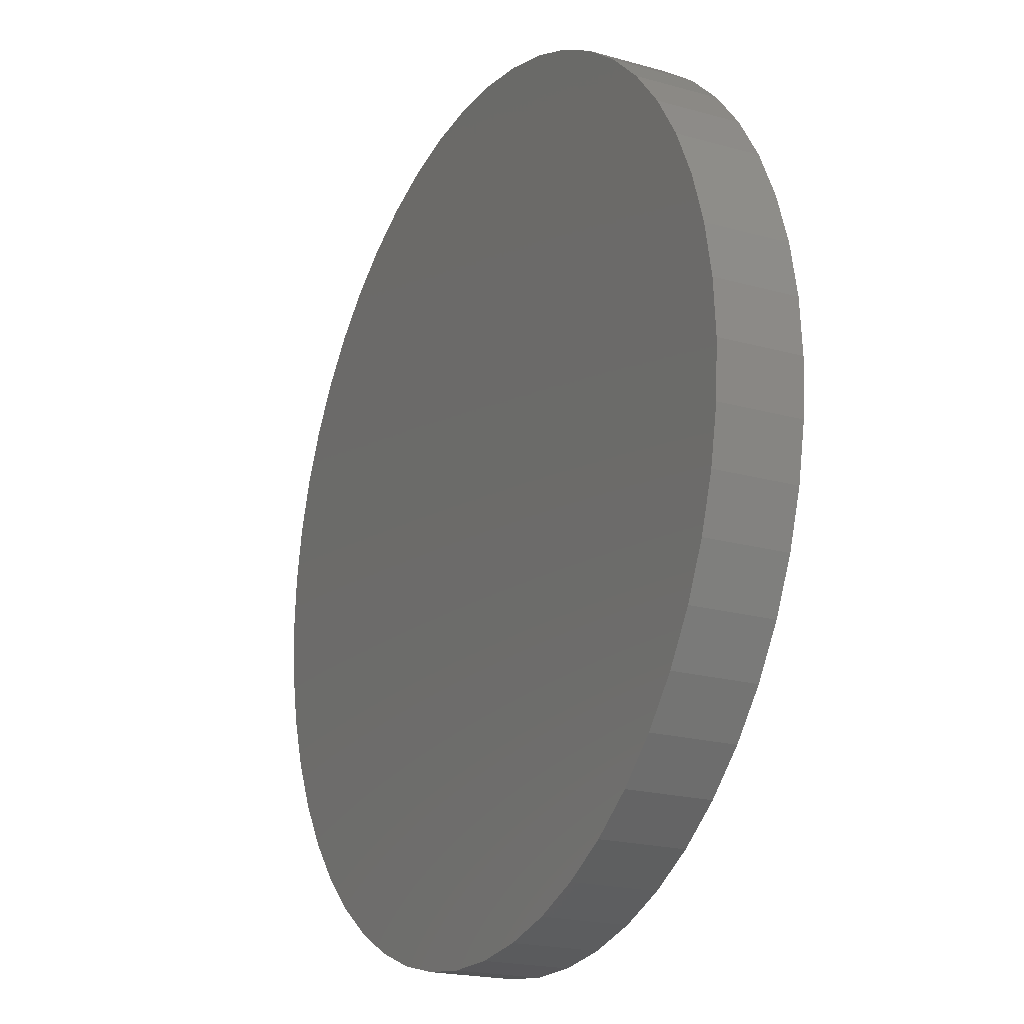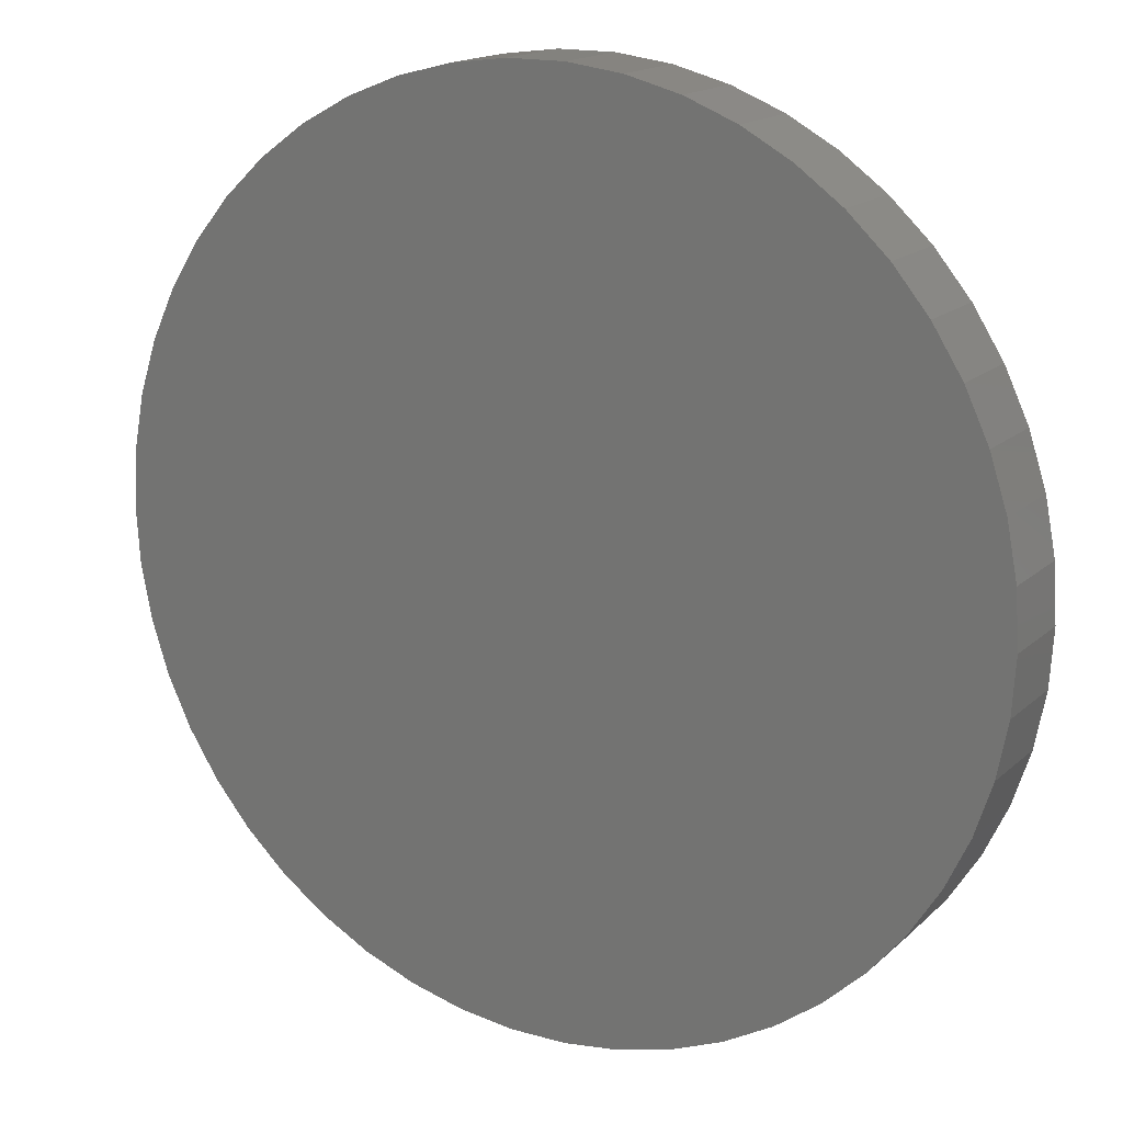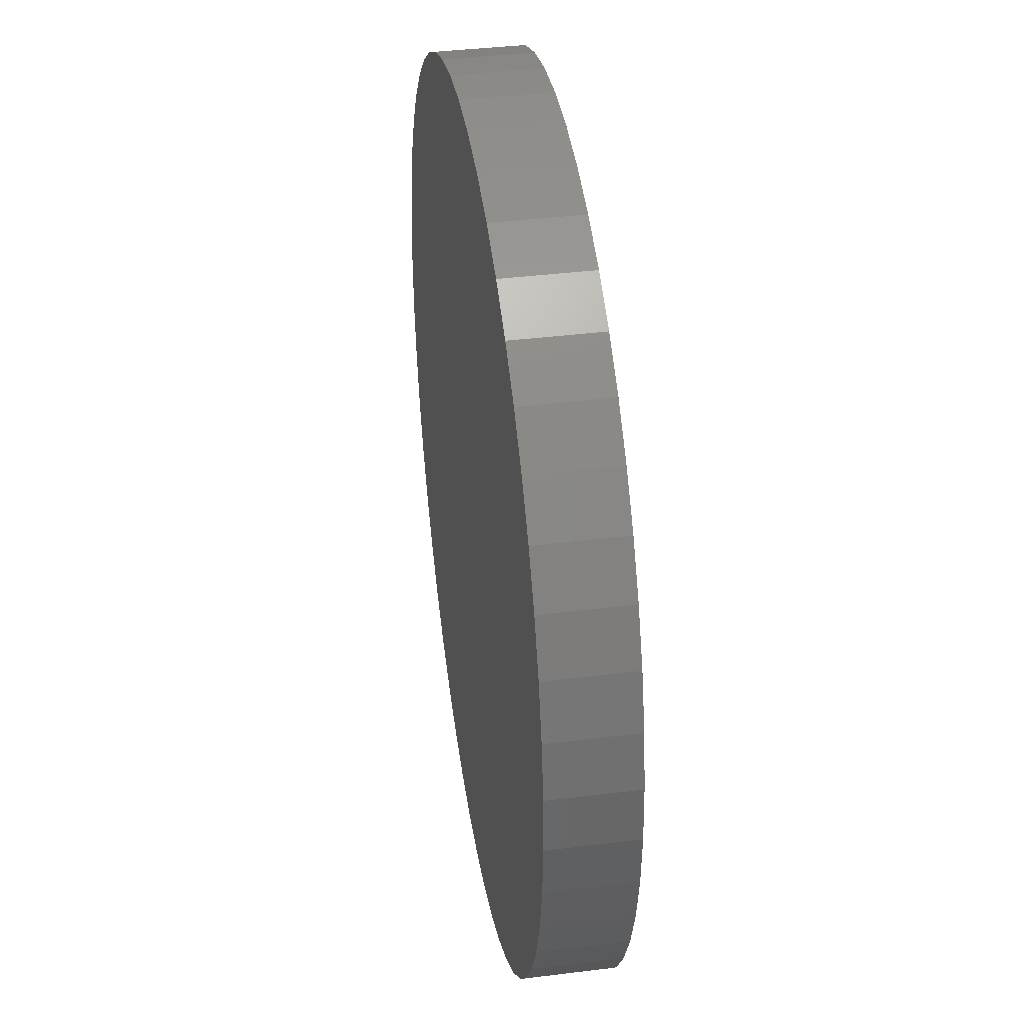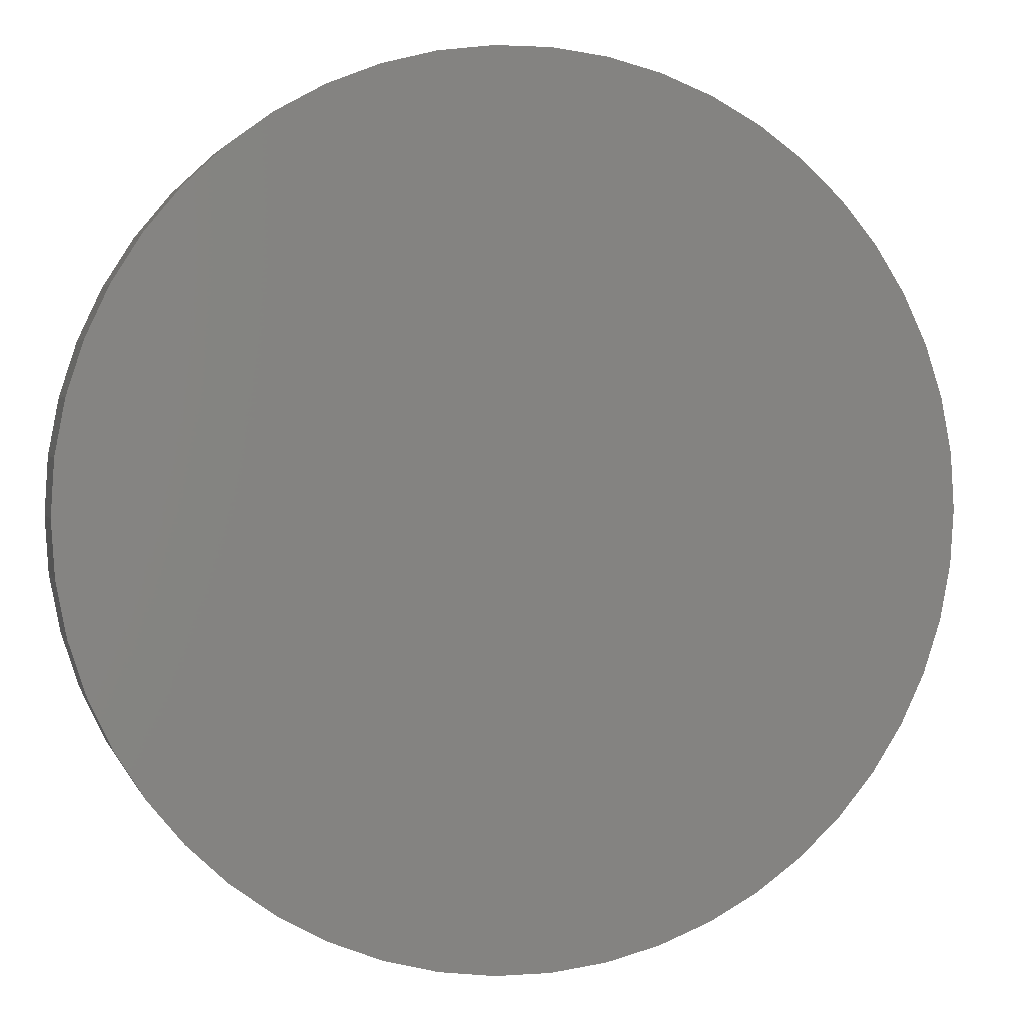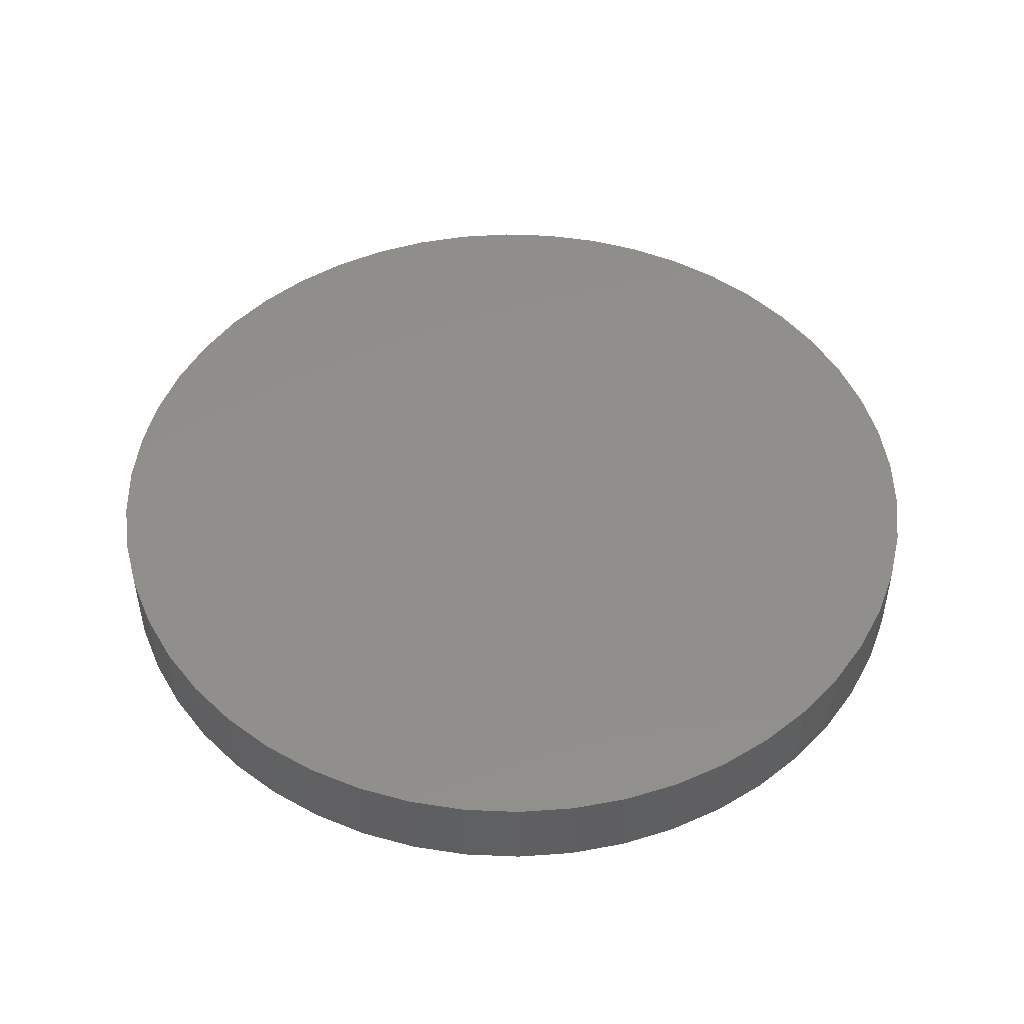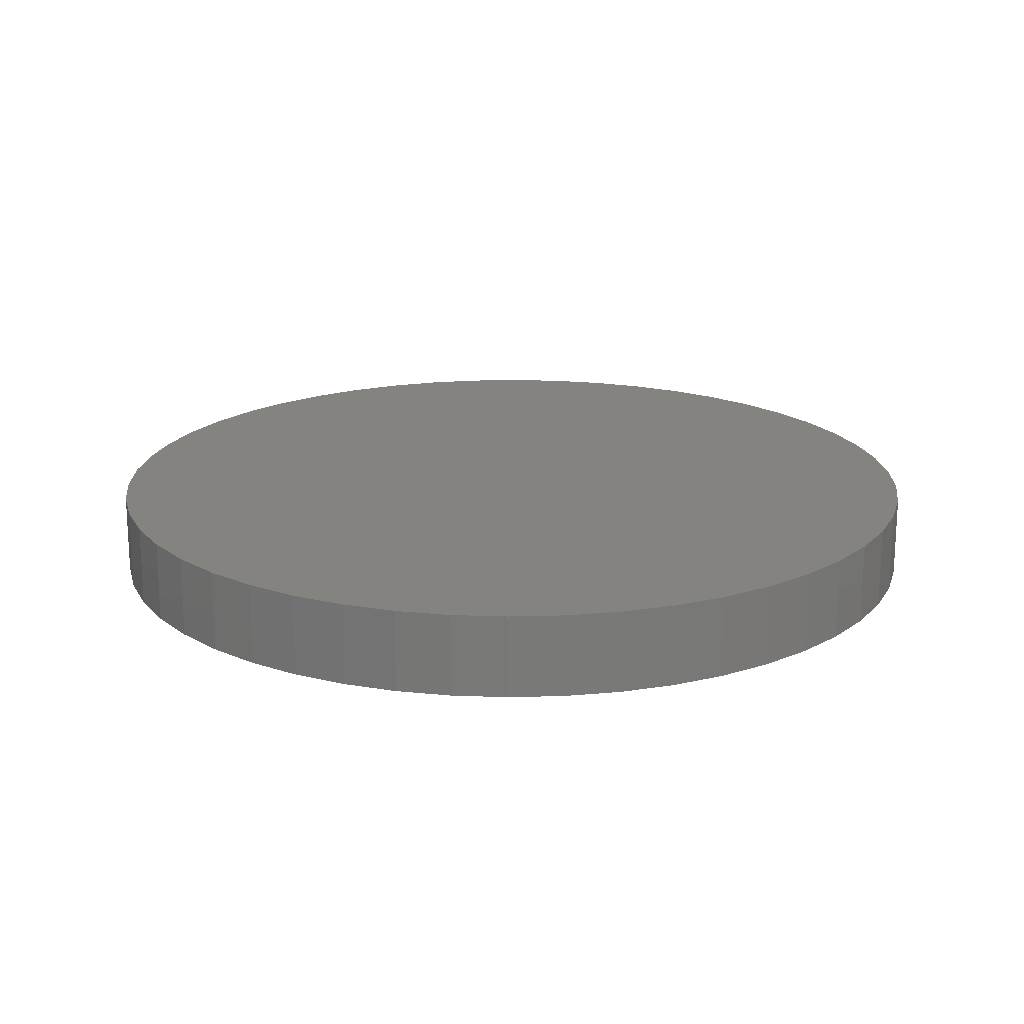
<metadata>
{"format":"stl","ext":"stl","renderer":"f3d","projection":"perspective","resolution":1024,"background":"white","views":[{"elev":-20.2,"azim":62.6,"up":"+Y"},{"elev":16.4,"azim":-149.7,"up":"+Y"},{"elev":39.3,"azim":-98.8,"up":"+Y"},{"elev":2.3,"azim":-14.3,"up":"+Y"},{"elev":48.6,"azim":139.5,"up":"+Z"},{"elev":18.5,"azim":162.5,"up":"+Z"}]}
</metadata>
<code>
# stl→obj: 100 verts, 196 faces
v 5.25 0 0.5
v 5.209 0.658 -0.5
v 5.209 0.658 0.5
v 5.25 0 -0.5
v 5.085 1.306 -0.5
v 5.085 1.306 0.5
v 0.3296 5.24 -0.5
v -0.3296 5.24 0.5
v 0.3296 5.24 0.5
v -0.3296 5.24 -0.5
v 5.209 -0.658 -0.5
v 5.085 -1.306 -0.5
v 4.881 -1.933 -0.5
v 4.881 1.933 -0.5
v 4.601 -2.529 -0.5
v 4.601 2.529 -0.5
v 4.247 -3.086 -0.5
v 4.247 3.086 -0.5
v 3.827 -3.594 -0.5
v 3.827 3.594 -0.5
v 3.346 -4.045 -0.5
v 3.346 4.045 -0.5
v 2.813 -4.433 -0.5
v 2.813 4.433 -0.5
v 2.235 -4.75 -0.5
v 2.235 4.75 -0.5
v 1.622 -4.993 -0.5
v 1.622 4.993 -0.5
v 0.9838 -5.157 -0.5
v 0.9838 5.157 -0.5
v 0.3296 -5.24 -0.5
v -0.3296 -5.24 -0.5
v -0.9838 -5.157 -0.5
v -0.9838 5.157 -0.5
v -1.622 -4.993 -0.5
v -1.622 4.993 -0.5
v -2.235 -4.75 -0.5
v -2.235 4.75 -0.5
v -2.813 -4.433 -0.5
v -2.813 4.433 -0.5
v -3.346 -4.045 -0.5
v -3.346 4.045 -0.5
v -3.827 -3.594 -0.5
v -3.827 3.594 -0.5
v -4.247 -3.086 -0.5
v -4.247 3.086 -0.5
v -4.601 -2.529 -0.5
v -4.601 2.529 -0.5
v -4.881 -1.933 -0.5
v -4.881 1.933 -0.5
v -5.085 -1.306 -0.5
v -5.085 1.306 -0.5
v -5.209 -0.658 -0.5
v -5.209 0.658 -0.5
v -5.25 0 -0.5
v 3.827 -3.594 0.5
v 3.346 -4.045 0.5
v 3.346 4.045 0.5
v 3.827 3.594 0.5
v -3.827 3.594 0.5
v -3.346 4.045 0.5
v 5.209 -0.658 0.5
v 5.085 -1.306 0.5
v 4.881 1.933 0.5
v 4.881 -1.933 0.5
v 4.601 2.529 0.5
v 4.601 -2.529 0.5
v 4.247 3.086 0.5
v 4.247 -3.086 0.5
v 2.813 4.433 0.5
v 2.813 -4.433 0.5
v 2.235 4.75 0.5
v 2.235 -4.75 0.5
v 1.622 4.993 0.5
v 1.622 -4.993 0.5
v 0.9838 5.157 0.5
v 0.9838 -5.157 0.5
v 0.3296 -5.24 0.5
v -0.3296 -5.24 0.5
v -0.9838 5.157 0.5
v -0.9838 -5.157 0.5
v -1.622 4.993 0.5
v -1.622 -4.993 0.5
v -2.235 4.75 0.5
v -2.235 -4.75 0.5
v -2.813 4.433 0.5
v -2.813 -4.433 0.5
v -3.346 -4.045 0.5
v -3.827 -3.594 0.5
v -4.247 3.086 0.5
v -4.247 -3.086 0.5
v -4.601 2.529 0.5
v -4.601 -2.529 0.5
v -4.881 1.933 0.5
v -4.881 -1.933 0.5
v -5.085 1.306 0.5
v -5.085 -1.306 0.5
v -5.209 0.658 0.5
v -5.209 -0.658 0.5
v -5.25 0 0.5
f 1 2 3
f 2 1 4
f 3 5 6
f 5 3 2
f 7 8 9
f 8 7 10
f 11 2 4
f 12 2 11
f 12 5 2
f 13 5 12
f 13 14 5
f 15 14 13
f 15 16 14
f 17 16 15
f 17 18 16
f 19 18 17
f 19 20 18
f 21 20 19
f 21 22 20
f 23 22 21
f 23 24 22
f 25 24 23
f 25 26 24
f 27 26 25
f 27 28 26
f 29 28 27
f 29 30 28
f 31 30 29
f 31 7 30
f 32 7 31
f 32 10 7
f 33 10 32
f 33 34 10
f 35 34 33
f 35 36 34
f 37 36 35
f 37 38 36
f 39 38 37
f 39 40 38
f 41 40 39
f 41 42 40
f 43 42 41
f 43 44 42
f 45 44 43
f 45 46 44
f 47 46 45
f 47 48 46
f 49 48 47
f 49 50 48
f 51 50 49
f 51 52 50
f 53 52 51
f 53 54 52
f 54 53 55
f 21 56 57
f 56 21 19
f 20 58 59
f 58 20 22
f 42 60 61
f 60 42 44
f 3 62 1
f 6 62 3
f 6 63 62
f 64 63 6
f 64 65 63
f 66 65 64
f 66 67 65
f 68 67 66
f 68 69 67
f 59 69 68
f 59 56 69
f 58 56 59
f 58 57 56
f 70 57 58
f 70 71 57
f 72 71 70
f 72 73 71
f 74 73 72
f 74 75 73
f 76 75 74
f 76 77 75
f 9 77 76
f 9 78 77
f 8 78 9
f 8 79 78
f 80 79 8
f 80 81 79
f 82 81 80
f 82 83 81
f 84 83 82
f 84 85 83
f 86 85 84
f 86 87 85
f 61 87 86
f 61 88 87
f 60 88 61
f 60 89 88
f 90 89 60
f 90 91 89
f 92 91 90
f 92 93 91
f 94 93 92
f 94 95 93
f 96 95 94
f 96 97 95
f 98 97 96
f 98 99 97
f 99 98 100
f 36 84 82
f 84 36 38
f 64 16 66
f 16 64 14
f 26 74 72
f 74 26 28
f 24 72 70
f 72 24 26
f 50 92 48
f 92 50 94
f 38 86 84
f 86 38 40
f 34 82 80
f 82 34 36
f 27 73 75
f 73 27 25
f 66 18 68
f 18 66 16
f 28 76 74
f 76 28 30
f 22 70 58
f 70 22 24
f 48 90 46
f 90 48 92
f 46 60 44
f 60 46 90
f 52 94 50
f 94 52 96
f 55 98 54
f 98 55 100
f 10 80 8
f 80 10 34
f 62 4 1
f 4 62 11
f 63 11 62
f 11 63 12
f 43 88 89
f 88 43 41
f 47 95 49
f 95 47 93
f 45 93 47
f 93 45 91
f 53 100 55
f 100 53 99
f 32 78 79
f 78 32 31
f 25 71 73
f 71 25 23
f 6 14 64
f 14 6 5
f 68 20 59
f 20 68 18
f 30 9 76
f 9 30 7
f 54 96 52
f 96 54 98
f 40 61 86
f 61 40 42
f 56 17 69
f 17 56 19
f 67 13 65
f 13 67 15
f 37 83 85
f 83 37 35
f 43 91 45
f 91 43 89
f 49 97 51
f 97 49 95
f 29 75 77
f 75 29 27
f 31 77 78
f 77 31 29
f 69 15 67
f 15 69 17
f 65 12 63
f 12 65 13
f 33 79 81
f 79 33 32
f 41 87 88
f 87 41 39
f 39 85 87
f 85 39 37
f 51 99 53
f 99 51 97
f 23 57 71
f 57 23 21
f 35 81 83
f 81 35 33

</code>
